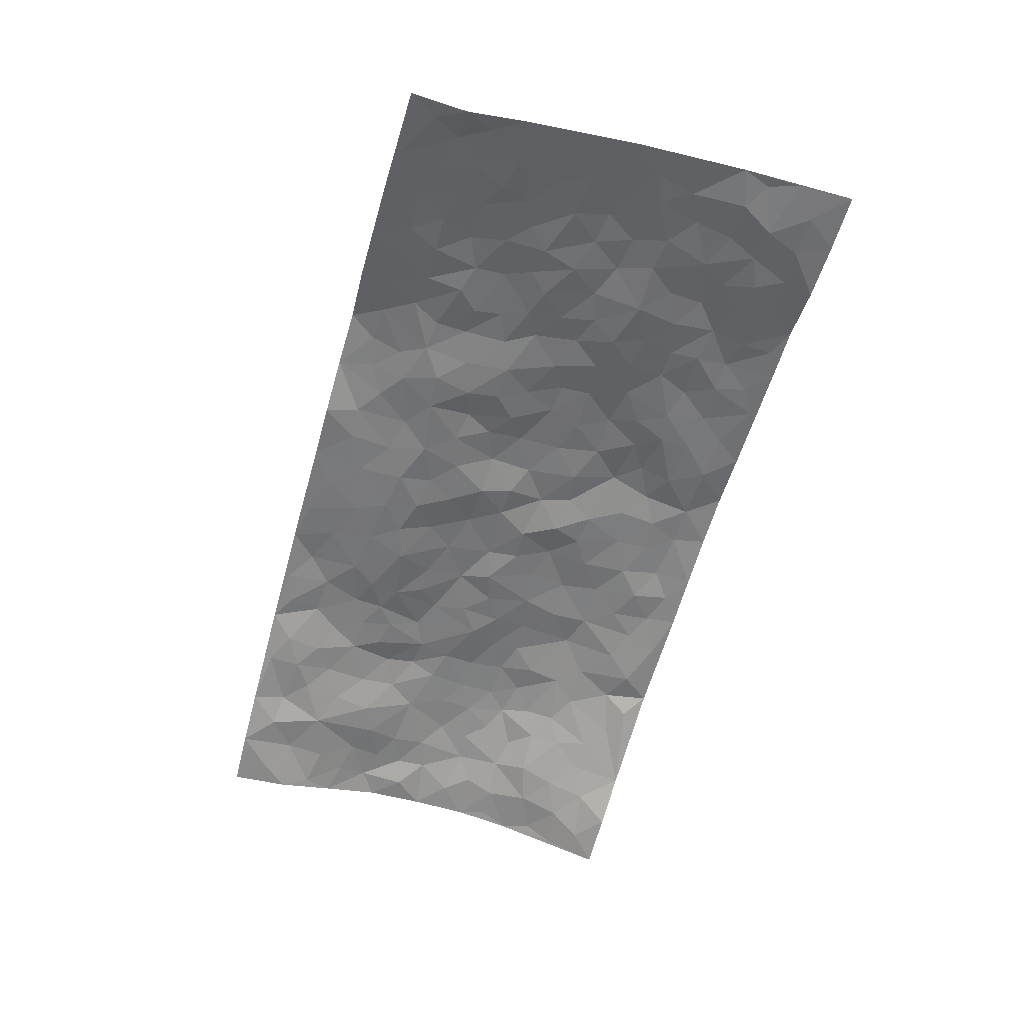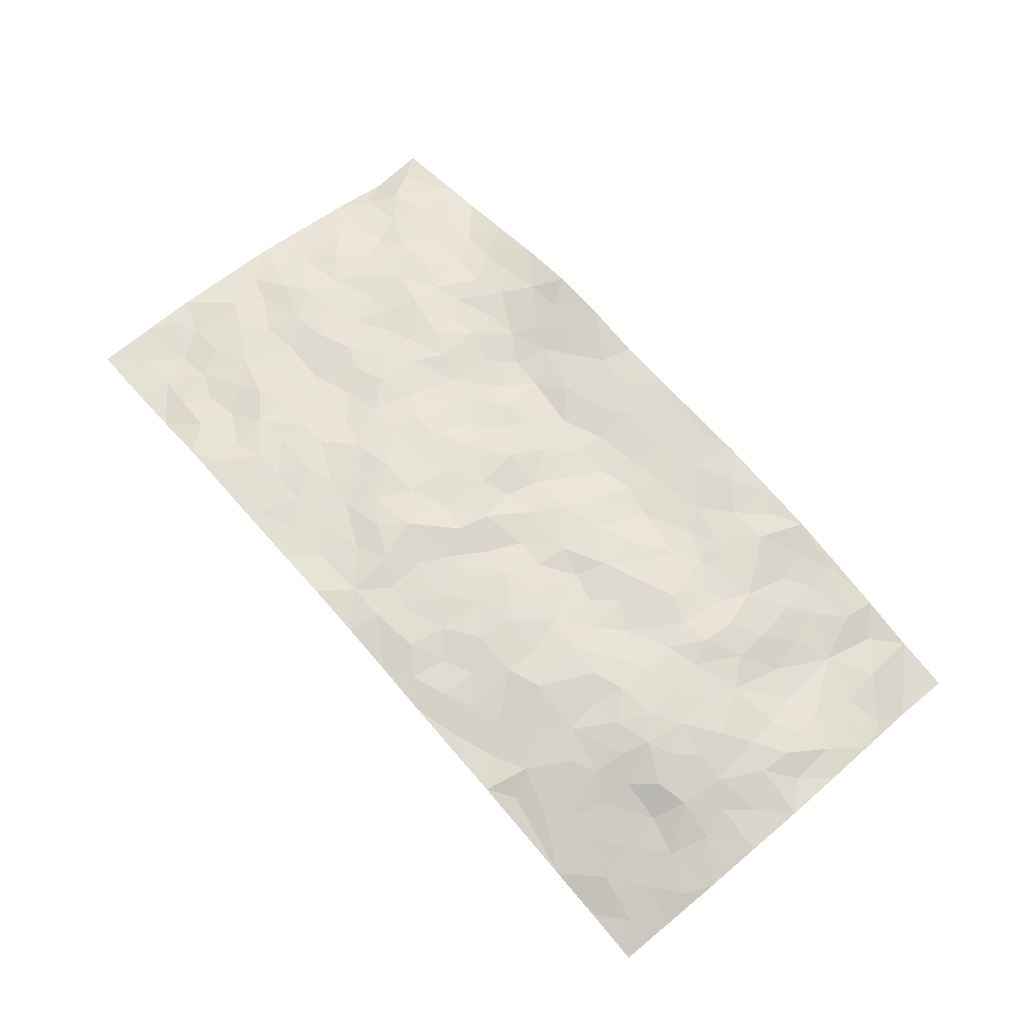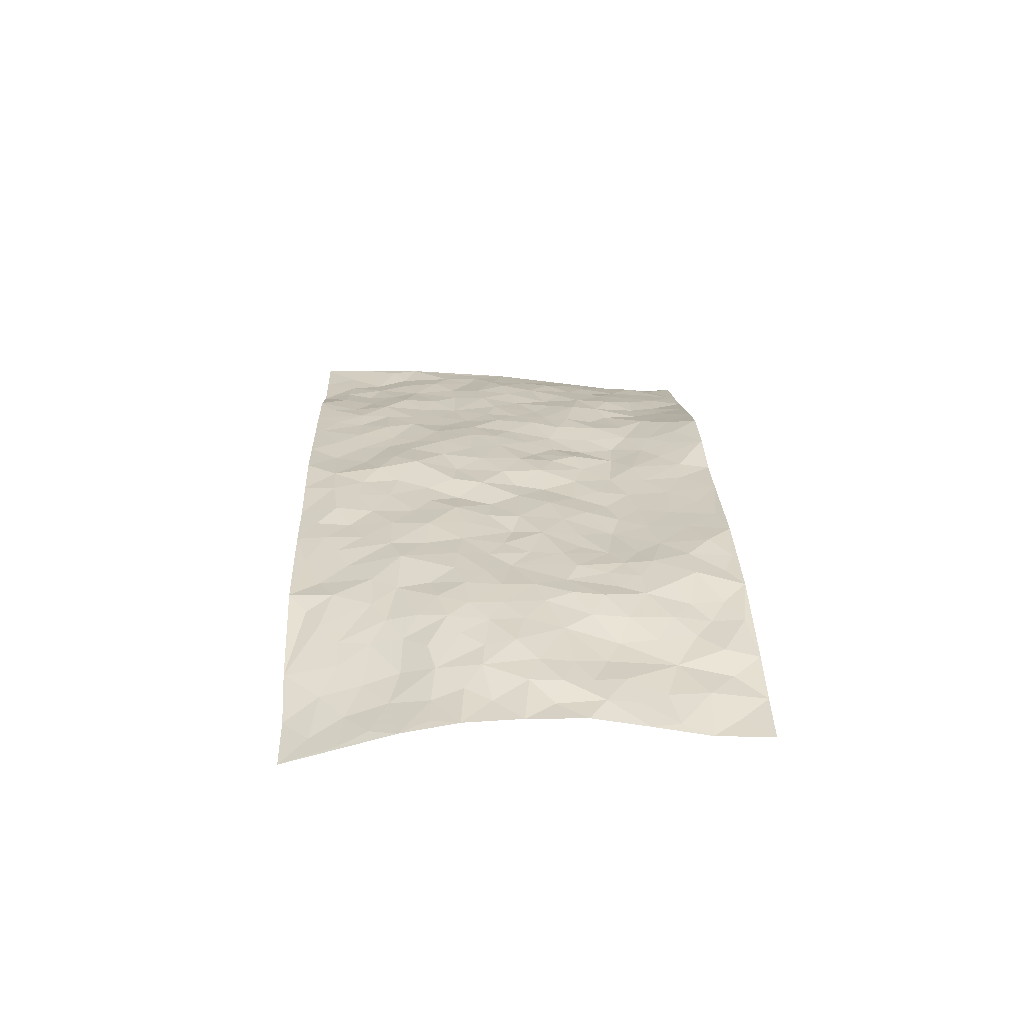
<metadata>
{"format":"obj","ext":"obj","renderer":"f3d","projection":"perspective","resolution":1024,"background":"white","views":[{"elev":-57.4,"azim":73.5,"up":"+Z"},{"elev":67.3,"azim":-131.7,"up":"+Z"},{"elev":24.7,"azim":-92.6,"up":"+Z"}]}
</metadata>
<code>
v -0.9893 0.02747 -0.08846
v -0.9617 1.003 -0.1405
v 0.9664 -0.005429 -0.1059
v 0.9855 0.9872 -0.03794
v -0.8045 0.4095 -0.01359
v -0.9853 0.5195 -0.03546
v -0.8657 0.3754 -0.02245
v -0.01012 0.007016 0.01247
v -0.9858 0.2726 -0.06005
v -0.9307 0.3558 -0.03011
v -0.7454 0.01983 -0.04628
v -0.9849 0.1509 -0.08483
v -0.7175 0.3105 -0.02337
v -0.8665 0.02257 -0.07447
v -0.8482 0.3066 -0.03105
v -0.5033 0.01423 -0.001286
v -0.9649 0.211 -0.06748
v -0.3035 0.1759 0.005379
v -0.7835 0.3404 -0.02734
v -0.8715 0.1405 -0.05502
v -0.9313 0.08742 -0.08086
v -0.8046 0.08379 -0.05741
v -0.6823 0.1431 -0.02816
v -0.7356 0.092 -0.03264
v -0.8806 0.2275 -0.05178
v -0.9174 0.2897 -0.04455
v -0.7767 0.1953 -0.04399
v -0.7009 0.2264 -0.02466
v -0.8718 0.5054 -0.01416
v -0.9867 0.3944 -0.03675
v -0.7235 1.004 -0.07687
v -0.5474 0.2355 0.003957
v 0.2544 0.1574 0.001114
v -0.9761 0.7653 -0.06761
v -0.3743 0.4025 0.01994
v -0.7786 0.7625 -0.04687
v -0.7923 0.8393 -0.06575
v -0.5893 0.4557 0.01415
v -0.6055 0.6201 0.02214
v -0.4839 1.006 -0.01462
v -0.9559 0.7042 -0.05202
v -0.6676 0.5776 0.01312
v -0.3903 0.7631 0.02865
v -0.5195 0.2927 0.007532
v -0.4702 0.2371 0.007871
v -0.5066 0.1746 0.007026
v -0.4508 0.647 0.02697
v -0.3701 0.5685 0.01912
v 0.1647 0.4734 0.02174
v -0.3437 0.2307 0.003733
v -0.2112 0.6166 0.02474
v -0.377 0.6379 0.02647
v -0.3146 0.06697 0.01757
v -0.6302 0.7242 0.008271
v -0.4056 0.2052 0.01124
v -0.8741 0.6347 -0.02909
v -0.0425 0.3525 0.003884
v 0.05341 0.3423 0.004926
v 0.2969 0.4501 0.01012
v -0.0959 0.5561 0.01516
v -0.1666 0.5615 0.01934
v 0.09297 0.6317 0.02691
v -0.6422 0.3604 0.005713
v -0.7545 0.5897 0.001392
v -0.9447 0.8232 -0.07982
v -0.5695 0.1433 -0.0121
v -0.3806 0.02245 0.008076
v -0.803 0.4827 -0.006054
v -0.6273 0.1867 -0.01168
v -0.6256 0.03356 -0.02344
v -0.2582 0.01 0.01666
v -0.6252 0.1035 -0.02515
v -0.557 0.06695 -0.01519
v -0.4439 0.04888 0.002624
v -0.463 0.1156 0.009994
v -0.8905 0.7012 -0.04574
v -0.9608 0.8841 -0.1027
v -0.7442 0.5247 0.007276
v 0.005962 0.9992 0.02259
v -0.8045 0.6909 -0.02182
v -0.5719 0.3277 0.01566
v -0.5196 0.4733 0.01781
v 0.006252 0.5738 0.02832
v -0.05113 0.4868 0.01652
v 0.0005176 0.4232 0.008004
v -0.1344 0.1341 0.004123
v -0.5728 0.6836 0.02209
v -0.9187 0.58 -0.03282
v -0.7349 0.7066 -0.007872
v -0.4582 0.3087 0.01049
v -0.6408 0.2821 -0.002837
v -0.5031 0.6997 0.01787
v -0.1756 0.4906 0.0211
v -0.2672 0.4432 0.02075
v -0.6522 0.6642 0.01628
v -0.01994 0.1219 0.004678
v -0.4204 0.5203 0.01421
v -0.3523 0.2982 0.006325
v -0.2434 0.5101 0.01254
v -0.1854 0.3877 0.01543
v -0.9809 0.6436 -0.04348
v -0.7104 0.6385 0.006242
v -0.819 0.5966 -0.007501
v -0.3742 0.1205 0.01177
v -0.5268 0.5456 0.02262
v -0.6907 0.4217 0.002013
v -0.1356 0.3295 0.00835
v -0.157 0.256 -0.00227
v -0.5218 0.6239 0.02649
v 0.1108 0.7291 0.04292
v -0.01057 0.2188 -0.004905
v -0.07922 0.2785 -0.003905
v -0.0007434 0.292 0.0003165
v -0.4377 0.3744 0.01983
v -0.2058 0.1913 0.001449
v -0.6612 0.5028 0.01144
v -0.5657 0.3938 0.02048
v -0.5006 0.4034 0.01707
v -0.311 0.5319 0.01666
v -0.2656 0.3577 0.0122
v -0.3606 0.4759 0.01629
v -0.2347 0.279 -0.002681
v -0.09389 0.4156 0.01717
v -0.6007 0.5455 0.01847
v -0.1002 0.2038 -0.002856
v -0.2249 0.1012 0.009984
v -0.4085 0.269 0.009104
v -0.9332 0.456 -0.03414
v -0.8758 0.4379 -0.01448
v 0.08951 0.4236 0.02119
v 0.2033 0.238 -0.0068
v 0.08182 0.518 0.02398
v 0.01831 0.4912 0.0129
v 0.1637 0.3929 0.01454
v 0.7942 0.4888 -0.02009
v 0.2182 0.4336 0.008865
v 0.2622 0.3131 -0.005962
v 0.1608 0.567 0.02687
v 0.1282 0.9983 0.02898
v -0.2943 0.6267 0.0226
v 0.429 0.8759 0.01336
v 0.4965 0.9935 0.01015
v -0.2122 0.7867 0.02721
v -0.0544 0.8663 0.0265
v -0.3294 0.3577 0.01137
v -0.4631 0.5767 0.02401
v -0.08471 0.05861 0.009051
v -0.1699 0.02914 0.01252
v 0.1143 0.004791 0.009622
v 0.0176 0.8612 0.0285
v -0.01441 0.7023 0.025
v 0.4172 0.1948 -0.001431
v 0.3375 0.2888 -0.004032
v 0.5929 0.5209 -0.004667
v 0.5262 0.5429 -0.0004298
v 0.4507 0.1333 0.002085
v 0.5186 0.2243 -0.01321
v 0.4121 0.3595 0.004012
v 0.02338 0.6427 0.03172
v -0.05829 0.6311 0.0173
v -0.1448 0.7339 0.02572
v -0.08481 0.6965 0.02433
v -0.05713 0.7936 0.0278
v -0.1358 0.6371 0.02841
v 0.02417 0.7761 0.03009
v 0.2505 0.997 0.02182
v -0.01395 0.9281 0.02924
v -0.2662 0.8524 0.01728
v -0.1953 0.8846 0.01415
v -0.3144 0.7883 0.02403
v -0.2385 1.003 0.002826
v -0.2274 0.7021 0.03149
v -0.3179 0.7076 0.0244
v -0.1367 0.8334 0.02274
v -0.1154 1 0.01067
v 0.2202 0.7445 0.03053
v 0.1752 0.6661 0.03259
v 0.3285 0.5928 0.02063
v 0.2615 0.5216 0.02018
v 0.2682 0.6639 0.03056
v 0.4275 0.7402 0.01438
v 0.3578 0.6804 0.02019
v 0.288 0.7311 0.02308
v 0.07355 0.9293 0.02908
v 0.0824 0.8237 0.03844
v 0.1489 0.857 0.02634
v 0.2541 0.8714 0.01988
v 0.3244 0.791 0.01848
v 0.2333 0.5944 0.02444
v -0.8719 0.875 -0.09098
v -0.6792 0.8261 -0.03203
v -0.864 0.7855 -0.06614
v -0.839 1.001 -0.1209
v -0.9076 0.9453 -0.1169
v -0.7997 0.9275 -0.0857
v -0.7264 0.8931 -0.05687
v -0.5996 0.9375 -0.03209
v -0.657 0.8943 -0.03939
v -0.6872 0.7573 -0.01725
v -0.5599 0.8252 -0.001544
v -0.6223 0.7928 -0.007117
v -0.5083 0.91 -0.004641
v -0.3881 0.8854 0.003738
v -0.5381 0.9669 -0.02874
v -0.4638 0.8256 0.01017
v -0.4383 0.943 -0.01164
v -0.3399 0.9787 -0.004359
v -0.5125 0.7716 0.0118
v -0.3168 0.908 0.009583
v -0.2543 0.9364 0.01309
v 0.1593 0.7844 0.03634
v 0.2572 0.8023 0.02116
v 0.1928 0.9323 0.01944
v 0.3968 0.8085 0.02011
v 0.3416 0.8781 0.02036
v 0.3874 0.9791 0.01561
v 0.2936 0.9355 0.01988
v 0.4475 0.9438 0.01337
v 0.3811 0.4913 0.008377
v 0.3267 0.5267 0.01823
v 0.485 0.6003 -0.002273
v 0.4339 0.6608 0.005958
v 0.4075 0.5851 0.0109
v 0.3481 0.189 -0.002331
v 0.4793 0.3315 0.0006604
v 0.4608 0.5194 0.008017
v 0.3449 0.3868 -8.986e-05
v -0.1197 0.9177 0.02511
v -0.178 0.9617 0.01293
v 0.315 0.1333 0.008738
v 0.6033 0.01009 -0.02583
v 0.1982 0.3326 0.0108
v 0.2689 0.3844 0.001252
v 0.5807 0.2431 -0.0122
v 0.7396 0.9882 -0.02958
v 0.9707 0.2429 -0.09143
v 0.4963 0.8073 0.009014
v 0.7196 0.4808 -0.01607
v 0.492 0.7421 0.008425
v 0.9802 0.4902 -0.05992
v 0.6674 0.2881 -0.01881
v 0.5095 0.4643 -0.0003266
v 0.776 0.3039 -0.0361
v 0.5606 0.4113 -0.009572
v 0.4831 -0.0005405 0.00691
v 0.08395 0.2546 -0.005808
v 0.4983 0.07386 -0.006316
v 0.1305 0.3199 0.004091
v 0.4128 0.2649 0.001246
v 0.8688 0.2581 -0.06313
v 0.6419 0.4564 -0.01574
v 0.5703 0.07796 -0.02343
v 0.4485 0.4232 0.004554
v 0.6066 0.3667 -0.0108
v 0.282 0.2318 -0.009629
v 0.4747 0.2691 -0.007475
v 0.2579 0.08002 0.01791
v 0.3617 0.005126 0.03743
v 0.2372 0.00451 0.03091
v 0.1945 0.116 0.008244
v 0.06059 0.1727 0.002148
v 0.1385 0.192 0.003824
v 0.6061 0.1429 -0.0286
v 0.777 0.4159 -0.02861
v 0.7441 0.2144 -0.03785
v 0.6429 0.07552 -0.03728
v 0.6683 0.379 -0.02191
v 0.717 0.3329 -0.02404
v 0.8831 0.3182 -0.05638
v 0.7481 0.5604 -0.01627
v 0.6861 0.1395 -0.03554
v 0.757 0.1434 -0.04862
v 0.8398 0.3596 -0.03937
v 0.9392 0.3414 -0.0695
v 0.8865 0.4302 -0.04794
v 0.5808 0.3083 -0.004553
v 0.8125 0.09937 -0.06286
v 0.3264 0.0647 0.02216
v 0.4057 0.0688 0.016
v 0.06265 0.08136 0.006905
v 0.1351 0.07508 0.01135
v 0.984 0.7383 -0.04157
v 0.7243 0.07258 -0.04593
v 0.652 0.2095 -0.01854
v 0.96 0.4159 -0.06555
v 0.9092 0.4995 -0.04422
v 0.8029 0.2442 -0.05488
v 0.5268 0.1447 -0.01485
v 0.7234 -0.00492 -0.05709
v 0.5017 0.3906 -0.002986
v 0.9275 0.05713 -0.09694
v 0.9634 0.1199 -0.1117
v 0.8331 0.1739 -0.06363
v 0.8907 0.1173 -0.075
v 0.8181 0.002482 -0.07564
v 0.9287 0.1812 -0.08556
v 0.6683 0.5494 -0.007854
v 0.6947 0.6259 -0.01627
v 0.5878 0.6308 -0.01251
v 0.8315 0.6817 -0.02486
v 0.6377 0.7645 0.001888
v 0.9606 0.6145 -0.04828
v 0.7712 0.6336 -0.02379
v 0.8583 0.5854 -0.03656
v 0.7388 0.7353 -0.01754
v 0.8496 0.5216 -0.02971
v 0.9195 0.5642 -0.04382
v 0.8967 0.6488 -0.0356
v 0.6442 0.6858 -0.006503
v 0.5698 0.7188 -0.001197
v 0.5126 0.6702 -0.0007756
v 0.8587 0.8415 -0.04103
v 0.7177 0.862 -0.02208
v 0.8181 0.7669 -0.02503
v 0.9029 0.7669 -0.04133
v 0.7864 0.8343 -0.02644
v 0.9818 0.8627 -0.03959
v 0.6997 0.7942 -0.01332
v 0.9599 0.8 -0.03799
v 0.7486 0.9218 -0.02204
v 0.8629 0.9883 -0.03528
v 0.6202 0.9907 0.003929
v 0.8272 0.9157 -0.03399
v 0.9135 0.9171 -0.03921
v 0.6689 0.9257 -0.00784
v 0.563 0.8955 0.004266
v 0.4975 0.8765 0.0133
v 0.5578 0.9635 0.007858
v 0.5758 0.8161 0.006646
v 0.6416 0.8531 -0.00943
f 29 6 128
f 12 21 20
f 26 10 9
f 55 45 46
f 27 19 15
f 26 9 17
f 101 6 88
f 12 1 21
f 7 15 19
f 125 86 96
f 84 123 85
f 129 29 128
f 25 27 15
f 12 20 17
f 73 75 66
f 22 14 11
f 26 17 25
f 9 12 17
f 25 15 26
f 5 129 7
f 52 146 48
f 55 18 50
f 7 19 5
f 20 27 25
f 124 82 105
f 41 76 34
f 20 14 22
f 14 20 21
f 14 21 1
f 24 22 11
f 24 27 22
f 72 66 69
f 69 32 91
f 70 24 11
f 24 23 27
f 17 20 25
f 27 20 22
f 10 15 7
f 10 26 15
f 23 28 27
f 27 13 19
f 28 23 69
f 13 27 28
f 119 121 94
f 10 7 129
f 6 30 128
f 9 10 30
f 36 192 80
f 80 102 89
f 118 81 44
f 64 103 78
f 115 126 86
f 45 32 46
f 91 63 13
f 129 68 29
f 95 87 54
f 95 54 199
f 202 40 204
f 82 97 105
f 29 88 6
f 18 55 104
f 148 126 71
f 38 82 124
f 50 18 122
f 117 82 38
f 5 19 106
f 82 117 118
f 80 64 102
f 127 45 55
f 194 77 190
f 98 35 114
f 39 124 105
f 127 50 98
f 106 19 13
f 66 75 46
f 39 95 42
f 63 117 38
f 95 89 102
f 101 56 76
f 51 140 99
f 18 53 126
f 62 83 132
f 45 127 90
f 112 113 57
f 103 29 68
f 130 85 58
f 109 39 105
f 35 94 121
f 113 246 58
f 151 165 163
f 120 100 94
f 114 127 98
f 192 190 65
f 95 39 87
f 36 191 37
f 67 104 74
f 56 101 88
f 13 63 106
f 192 34 76
f 268 241 243
f 108 115 125
f 93 84 60
f 133 84 85
f 156 288 157
f 101 76 41
f 80 103 64
f 105 97 146
f 99 61 51
f 92 109 47
f 125 96 111
f 158 227 153
f 75 104 55
f 69 66 32
f 81 91 32
f 106 78 68
f 42 64 78
f 77 34 65
f 24 70 72
f 75 73 16
f 16 71 67
f 2 34 77
f 13 28 91
f 103 56 88
f 56 80 76
f 72 69 23
f 11 16 70
f 16 73 70
f 16 67 74
f 115 18 126
f 24 72 23
f 73 72 70
f 16 74 75
f 72 73 66
f 32 45 44
f 84 83 60
f 66 46 32
f 78 106 116
f 117 63 81
f 67 53 104
f 103 68 78
f 69 91 28
f 36 80 89
f 106 38 116
f 106 68 5
f 81 118 117
f 62 132 138
f 32 44 81
f 53 67 71
f 57 58 85
f 123 100 107
f 93 60 61
f 33 230 224
f 8 96 147
f 132 133 130
f 140 48 119
f 93 100 123
f 122 98 50
f 164 60 160
f 53 71 126
f 125 112 108
f 193 194 195
f 75 55 46
f 63 91 81
f 56 103 80
f 196 198 31
f 18 104 53
f 121 48 97
f 38 106 63
f 118 97 82
f 97 35 121
f 51 172 140
f 130 134 49
f 87 39 109
f 288 252 263
f 97 114 35
f 47 43 92
f 57 113 58
f 248 130 58
f 34 101 41
f 114 90 127
f 116 124 42
f 145 94 35
f 118 114 97
f 167 79 175
f 98 145 35
f 85 123 57
f 43 47 52
f 199 36 89
f 42 78 116
f 159 83 62
f 88 29 103
f 74 104 75
f 118 44 90
f 173 140 172
f 42 95 102
f 190 192 37
f 65 190 77
f 89 95 199
f 125 111 112
f 92 87 109
f 18 115 122
f 177 180 176
f 112 57 107
f 109 105 146
f 93 94 100
f 285 286 275
f 96 86 147
f 137 232 131
f 57 123 107
f 87 92 208
f 49 134 136
f 132 130 49
f 161 164 162
f 50 127 55
f 122 108 107
f 122 107 100
f 48 140 52
f 118 90 114
f 99 119 94
f 123 84 93
f 36 37 192
f 48 121 119
f 120 122 100
f 39 42 124
f 38 124 116
f 248 58 246
f 44 45 90
f 98 122 120
f 146 52 47
f 94 93 99
f 168 209 170
f 212 183 188
f 202 197 200
f 42 102 64
f 107 108 112
f 99 93 61
f 8 280 96
f 112 111 113
f 125 115 86
f 115 108 122
f 128 30 10
f 5 68 129
f 10 129 128
f 132 49 138
f 83 84 133
f 130 133 85
f 83 133 132
f 248 134 130
f 156 152 224
f 151 110 165
f 212 186 211
f 153 224 249
f 254 251 244
f 246 261 262
f 225 158 249
f 49 136 179
f 185 184 150
f 214 188 181
f 181 188 182
f 161 163 174
f 143 170 172
f 110 211 185
f 184 79 167
f 174 228 169
f 62 110 159
f 163 150 144
f 210 169 229
f 170 143 168
f 176 211 110
f 98 120 145
f 94 145 120
f 48 146 97
f 109 146 47
f 148 86 126
f 147 86 148
f 71 8 148
f 8 147 148
f 244 276 254
f 232 136 134
f 174 143 161
f 60 83 160
f 163 162 151
f 159 160 83
f 261 281 262
f 259 281 149
f 219 220 59
f 246 113 111
f 33 255 131
f 157 256 152
f 137 255 153
f 230 278 279
f 262 260 33
f 154 155 242
f 131 255 137
f 248 131 232
f 281 280 149
f 259 258 278
f 220 179 59
f 159 151 160
f 162 160 151
f 164 61 60
f 228 174 144
f 144 174 163
f 159 110 151
f 161 172 164
f 186 184 185
f 161 162 163
f 61 164 51
f 160 162 164
f 187 217 213
f 150 163 165
f 205 202 200
f 79 184 139
f 170 43 173
f 174 169 143
f 161 143 172
f 167 144 150
f 176 180 183
f 172 170 173
f 223 226 221
f 185 150 165
f 99 140 119
f 207 206 203
f 172 51 164
f 43 52 173
f 173 52 140
f 167 175 228
f 228 229 169
f 210 168 169
f 177 110 62
f 189 138 179
f 62 138 177
f 136 232 233
f 181 182 222
f 150 184 167
f 178 180 189
f 49 179 138
f 177 138 189
f 180 178 182
f 178 179 220
f 307 308 304
f 222 223 221
f 215 187 188
f 176 183 212
f 187 213 186
f 214 215 188
f 185 211 186
f 237 181 239
f 182 188 183
f 110 185 165
f 216 215 141
f 211 176 212
f 182 183 180
f 176 110 177
f 213 184 186
f 178 189 179
f 177 189 180
f 195 190 37
f 197 198 200
f 195 194 190
f 34 192 65
f 80 192 76
f 37 196 195
f 194 2 77
f 193 2 194
f 196 37 191
f 31 193 195
f 198 196 191
f 31 195 196
f 199 201 191
f 197 204 31
f 198 191 201
f 31 198 197
f 201 199 54
f 36 199 191
f 54 208 201
f 208 43 205
f 208 54 87
f 198 201 200
f 206 205 203
f 43 170 203
f 210 207 209
f 40 202 206
f 31 204 40
f 197 202 204
f 208 205 200
f 43 203 205
f 205 206 202
f 203 209 207
f 171 40 207
f 40 206 207
f 208 200 201
f 43 208 92
f 170 209 203
f 168 143 169
f 207 210 171
f 168 210 209
f 188 187 212
f 212 187 186
f 166 139 213
f 184 213 139
f 237 214 181
f 215 214 141
f 216 141 218
f 213 217 166
f 142 166 216
f 217 216 166
f 187 215 217
f 216 217 215
f 237 141 214
f 142 216 218
f 223 222 182
f 179 136 59
f 223 220 219
f 267 238 251
f 237 327 141
f 223 182 178
f 158 290 253
f 220 223 178
f 59 233 227
f 233 59 136
f 248 246 131
f 153 249 158
f 251 254 267
f 223 219 226
f 111 261 246
f 297 251 238
f 276 256 157
f 167 228 144
f 229 228 175
f 175 171 229
f 229 171 210
f 260 257 33
f 265 271 272
f 266 289 283
f 269 243 250
f 249 224 152
f 266 283 271
f 227 233 137
f 253 227 158
f 325 313 320
f 135 264 275
f 310 329 239
f 270 298 297
f 249 256 225
f 275 273 269
f 311 222 221
f 155 154 299
f 234 276 157
f 310 311 299
f 222 239 181
f 221 226 155
f 266 263 252
f 242 290 244
f 264 273 275
f 273 264 243
f 242 244 154
f 276 290 225
f 288 234 157
f 240 282 302
f 275 286 306
f 225 290 158
f 234 263 284
f 241 254 276
f 233 232 137
f 137 153 227
f 264 135 238
f 244 251 154
f 260 259 257
f 227 253 219
f 33 224 255
f 154 297 299
f 240 302 307
f 297 154 251
f 264 268 243
f 253 226 219
f 271 284 263
f 277 294 293
f 290 242 253
f 241 234 284
f 59 227 219
f 242 155 226
f 252 245 231
f 157 152 156
f 257 230 33
f 152 256 249
f 278 230 257
f 262 33 131
f 224 153 255
f 259 278 257
f 134 248 232
f 230 279 224
f 96 261 111
f 261 96 280
f 280 281 261
f 246 262 131
f 252 247 245
f 268 267 241
f 283 277 272
f 288 247 252
f 275 274 285
f 295 291 294
f 267 268 264
f 263 234 288
f 309 310 299
f 290 276 244
f 283 272 271
f 267 254 241
f 265 243 241
f 236 240 285
f 297 238 270
f 303 305 298
f 241 276 234
f 221 155 299
f 272 277 293
f 250 243 287
f 286 285 240
f 284 271 265
f 271 263 266
f 295 3 291
f 225 256 276
f 241 284 265
f 289 266 231
f 3 292 291
f 321 235 323
f 293 294 296
f 279 278 258
f 245 279 258
f 279 156 224
f 260 281 259
f 280 8 149
f 262 281 260
f 231 266 252
f 267 264 238
f 306 304 270
f 283 289 295
f 243 269 273
f 236 269 250
f 294 292 296
f 274 236 285
f 269 274 275
f 250 287 293
f 245 289 231
f 236 274 269
f 156 279 247
f 242 226 253
f 247 279 245
f 243 265 287
f 288 156 247
f 265 272 293
f 296 292 236
f 293 287 265
f 295 294 277
f 277 283 295
f 236 250 296
f 289 3 295
f 292 294 291
f 293 296 250
f 300 304 308
f 325 320 235
f 329 330 326
f 270 304 303
f 270 303 298
f 309 305 301
f 135 306 270
f 299 297 298
f 298 309 299
f 238 135 270
f 300 314 305
f 303 300 305
f 304 306 307
f 300 303 304
f 282 319 315
f 322 325 235
f 275 306 135
f 307 306 286
f 240 307 286
f 308 307 302
f 302 282 308
f 308 282 315
f 305 309 298
f 310 309 301
f 310 301 329
f 310 239 311
f 222 311 239
f 299 311 221
f 319 312 315
f 312 323 316
f 301 305 318
f 305 314 316
f 300 308 315
f 316 314 312
f 312 314 315
f 315 314 300
f 323 312 324
f 316 313 318
f 282 4 317
f 330 313 325
f 4 321 324
f 235 320 323
f 282 317 319
f 312 319 317
f 326 325 322
f 316 320 313
f 316 318 305
f 142 218 327
f 327 218 141
f 316 323 320
f 324 312 317
f 4 324 317
f 321 323 324
f 318 313 330
f 328 326 322
f 326 327 329
f 329 327 237
f 326 328 327
f 322 142 328
f 327 328 142
f 329 237 239
f 301 318 330
f 326 330 325
f 330 329 301

</code>
